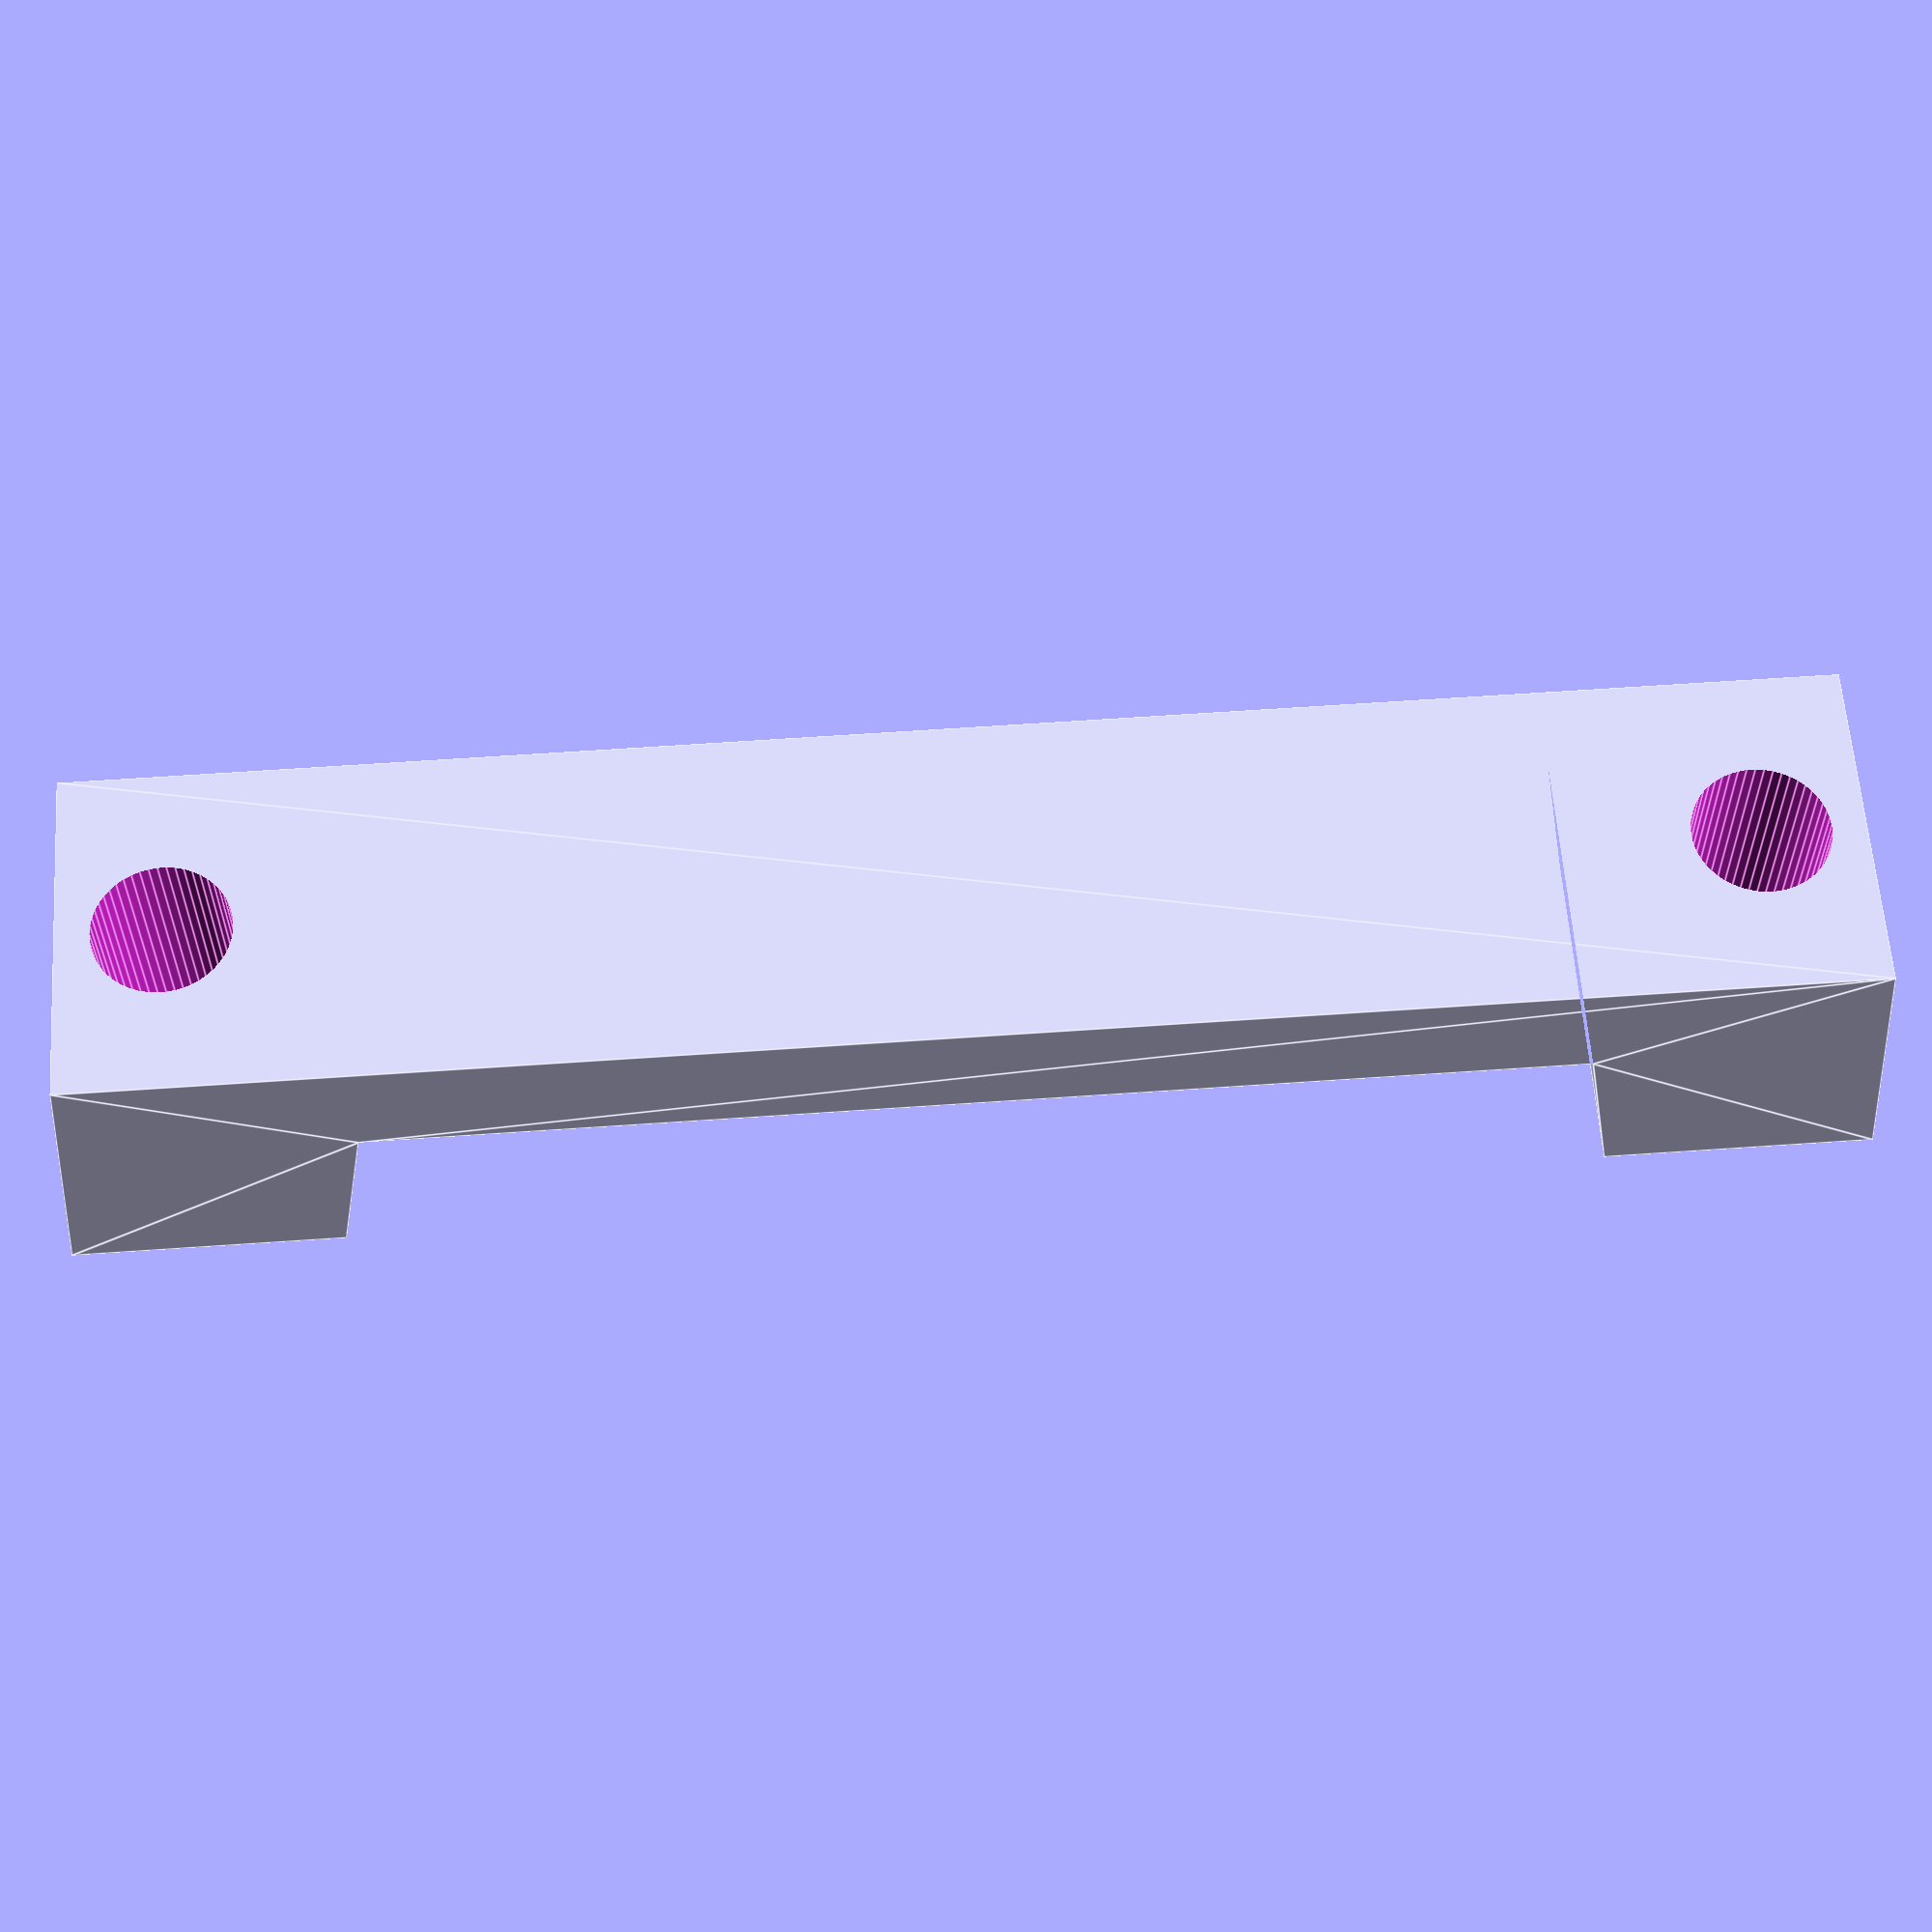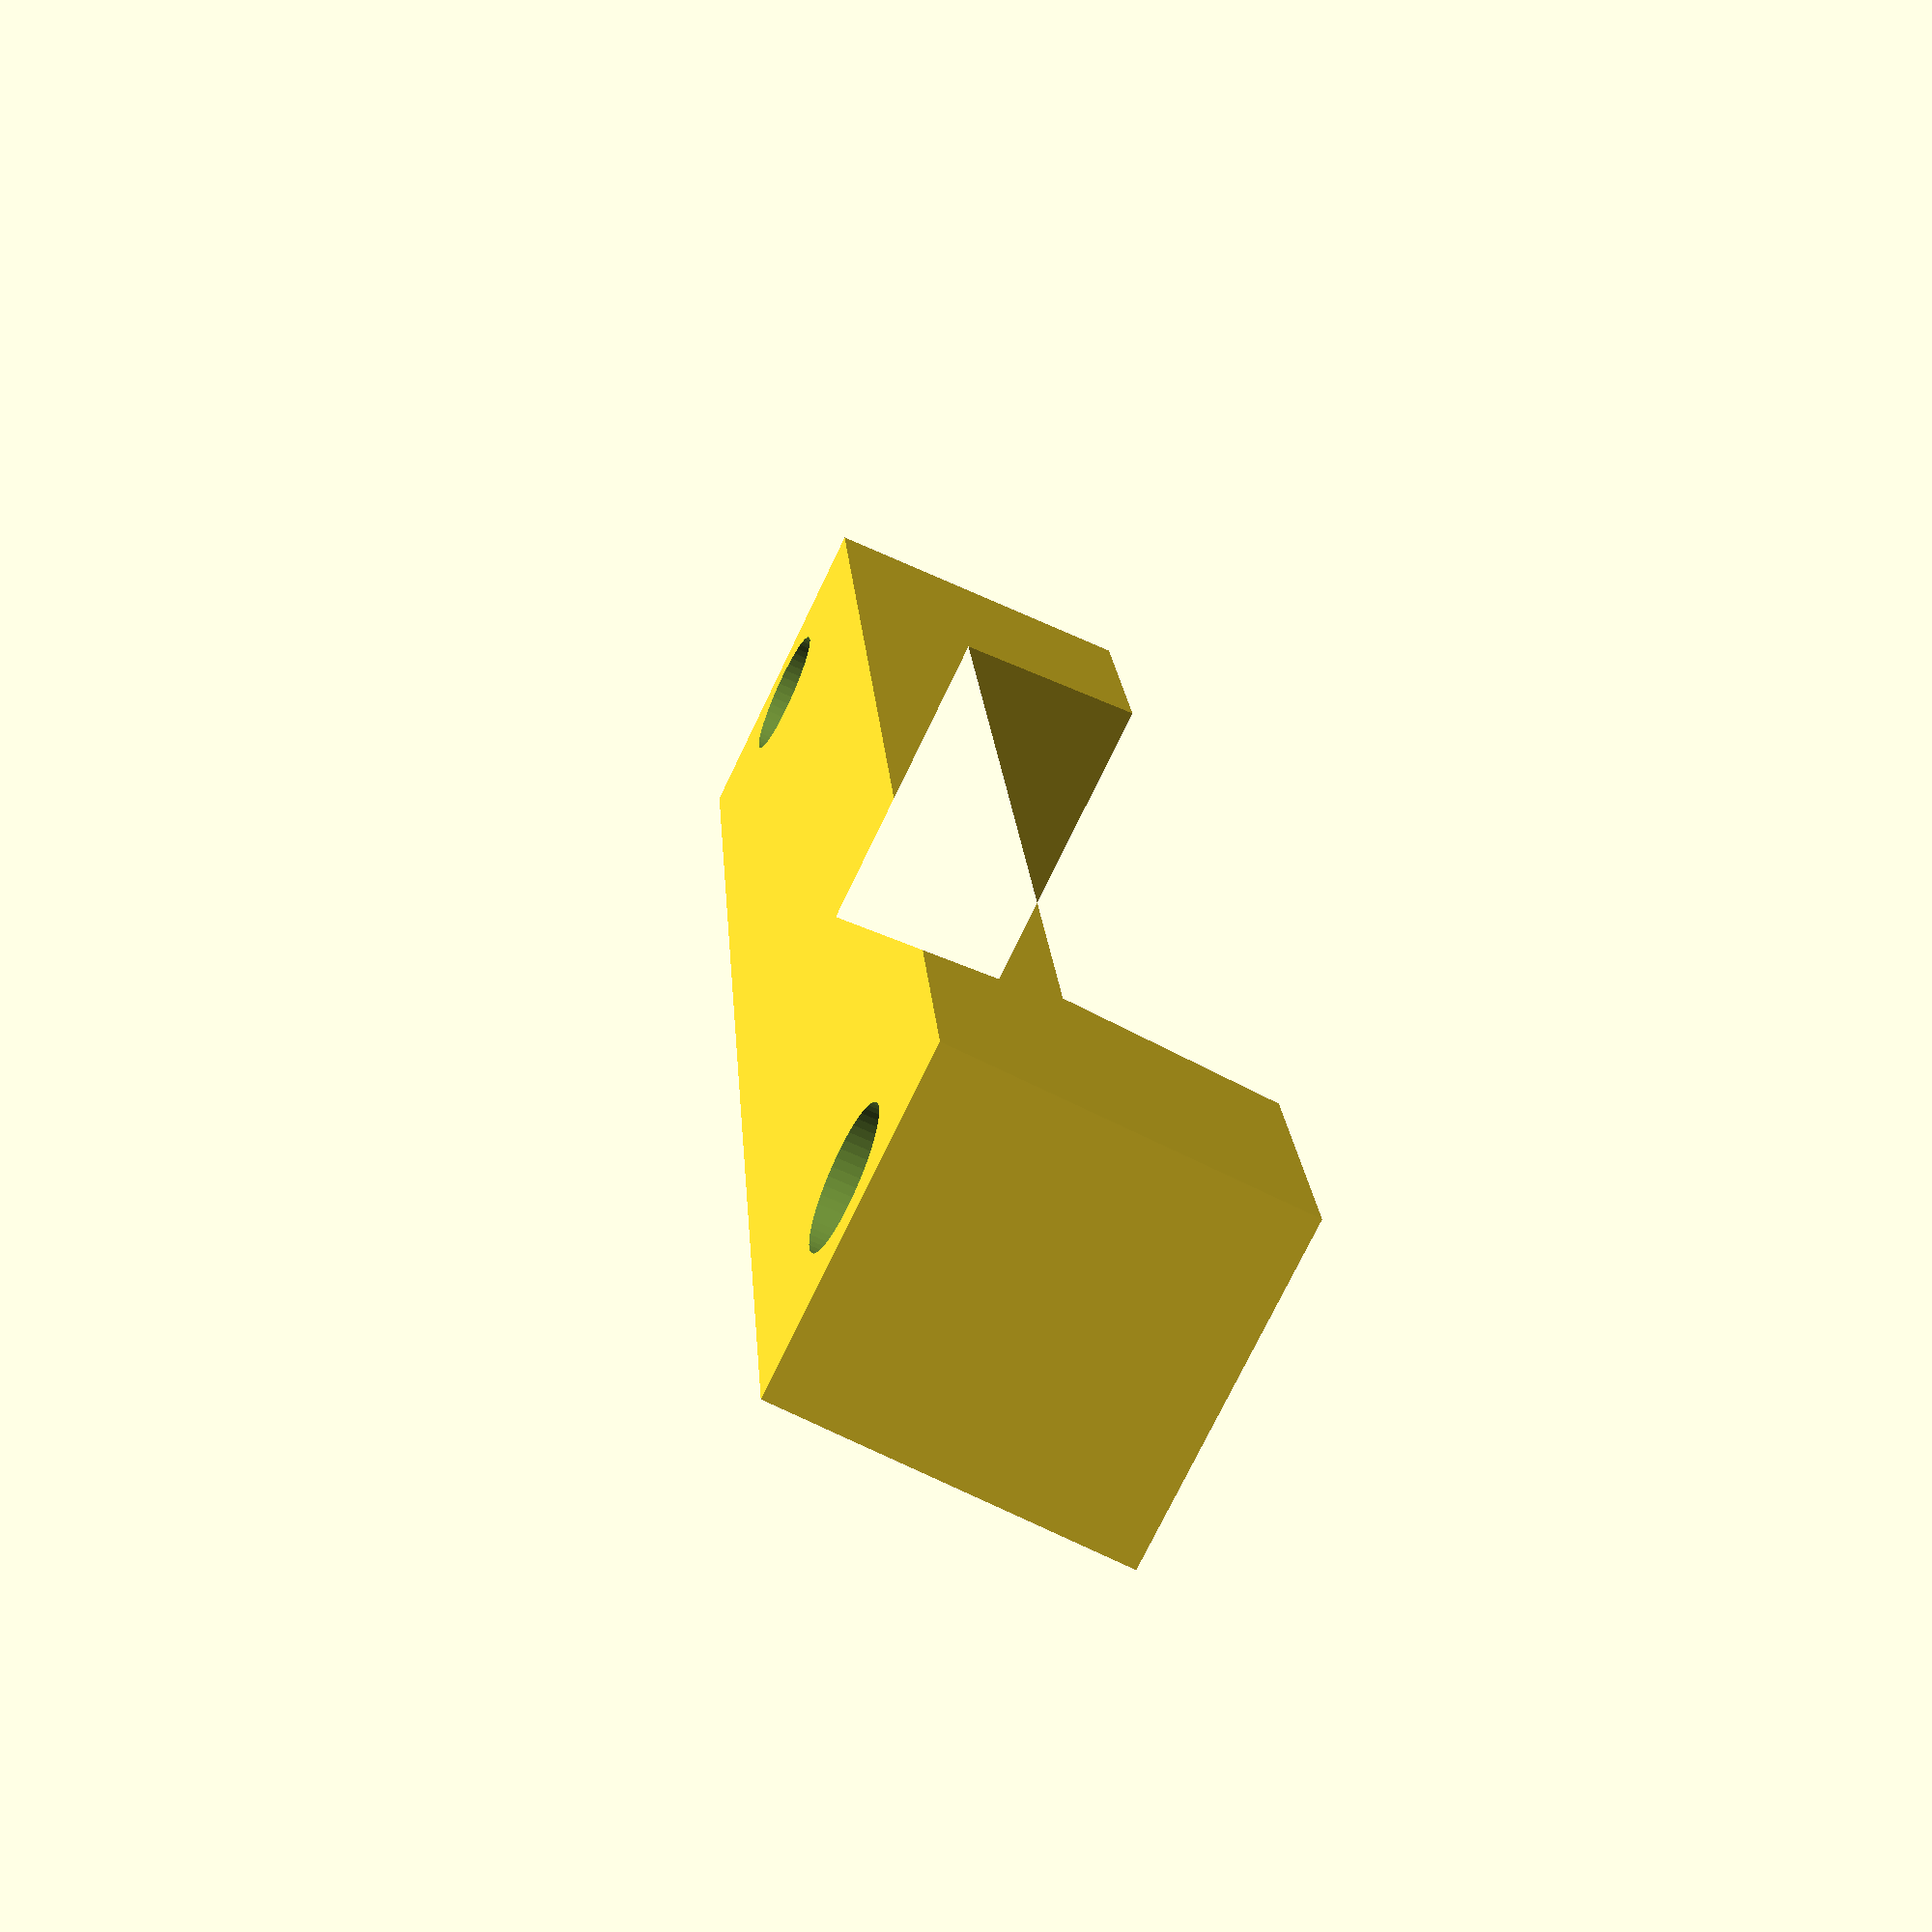
<openscad>
$fa = 1;
$fs = 0.5;
$fn = 50;

difference() {
  translate([0,0,-5]) linear_extrude(10) {
    polygon(points=[[-4,0],[4,0],[5,6],
      [40,6],[41,0],[49,0],
      [48,10],[-3,10]]);
  }
  translate([0,-3,0]) rotate([-90,0,0]) cylinder(h=16,r=2);
  translate([45,-3,0]) rotate([-90,0,0]) cylinder(h=16,r=2);
}
</openscad>
<views>
elev=119.0 azim=180.0 roll=4.1 proj=p view=edges
elev=73.4 azim=94.3 roll=154.4 proj=p view=wireframe
</views>
